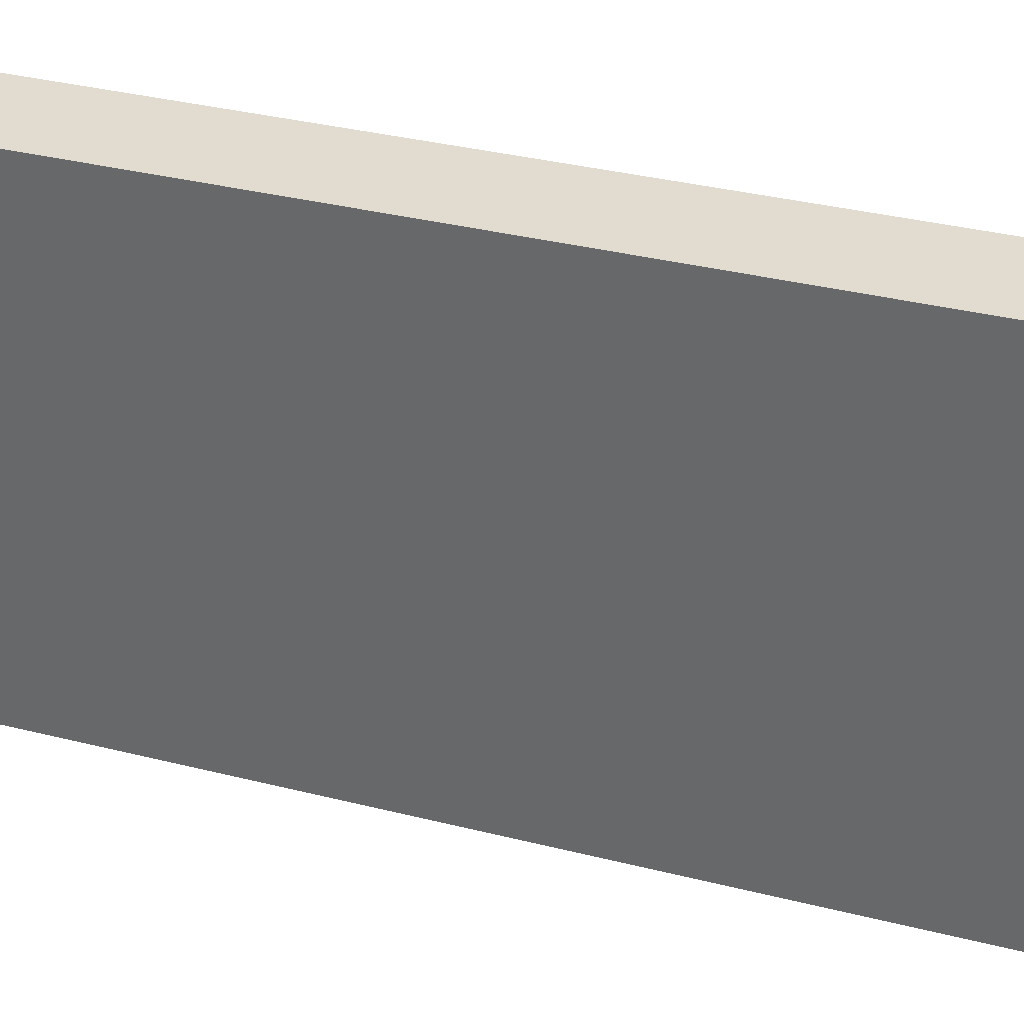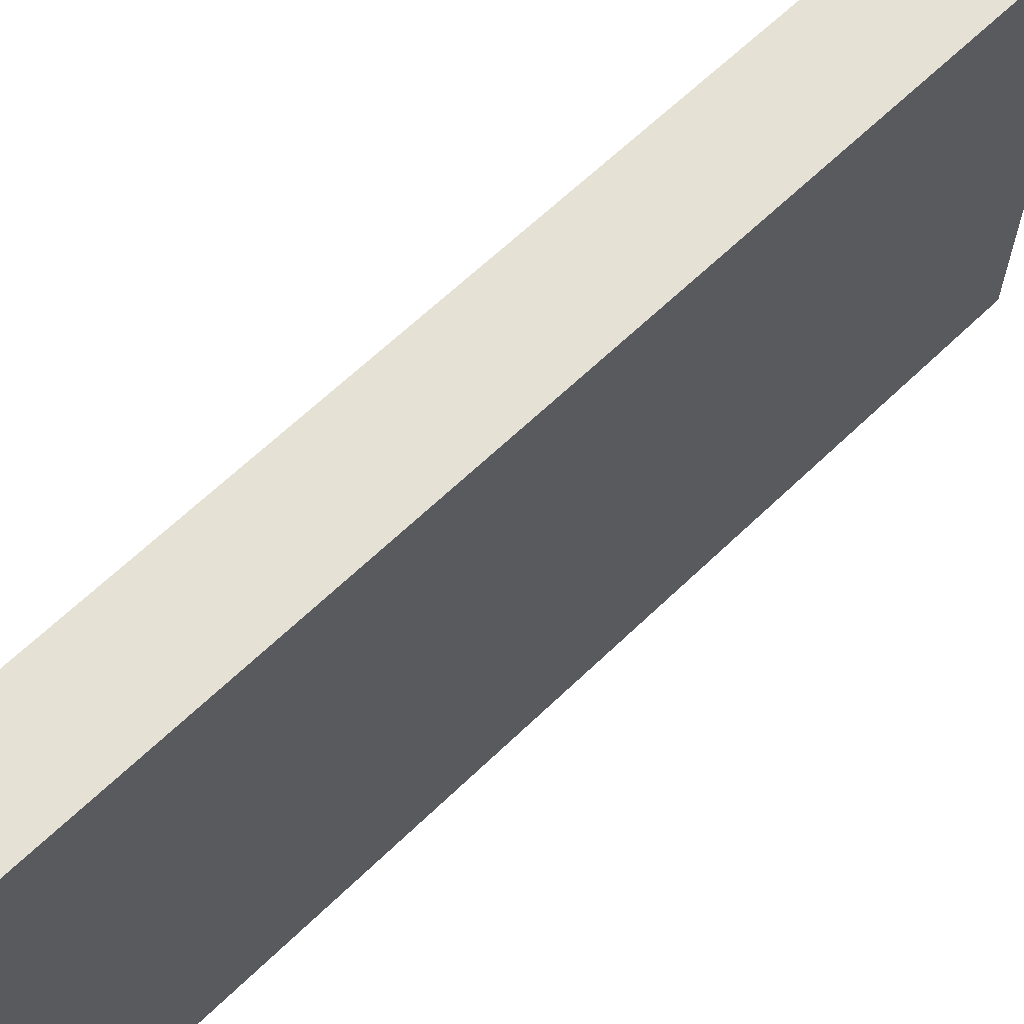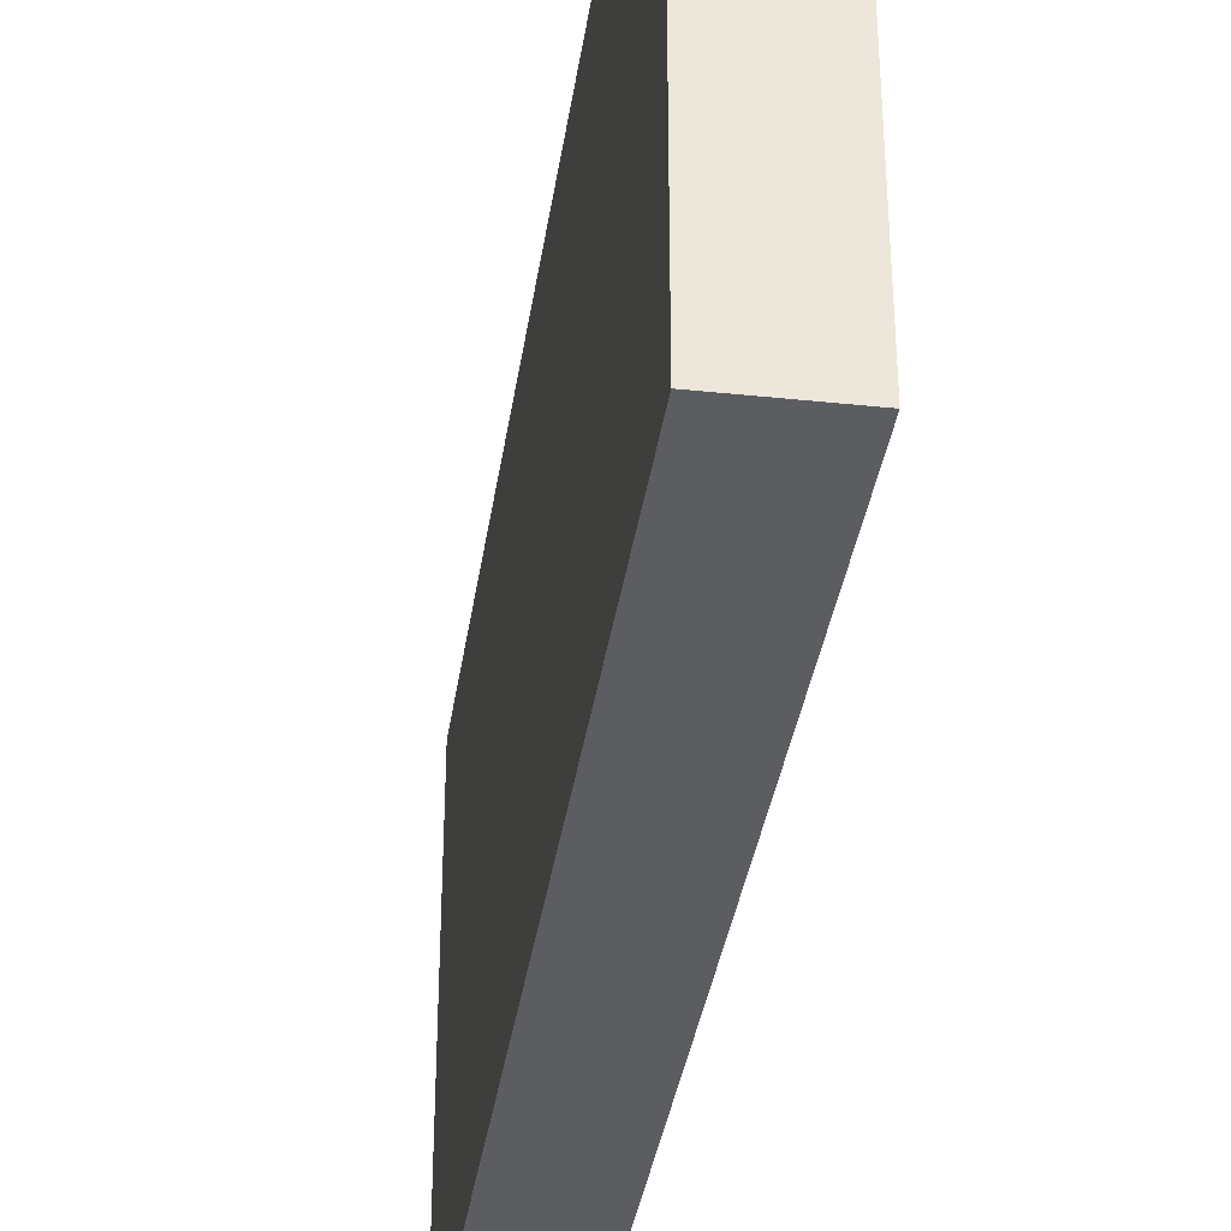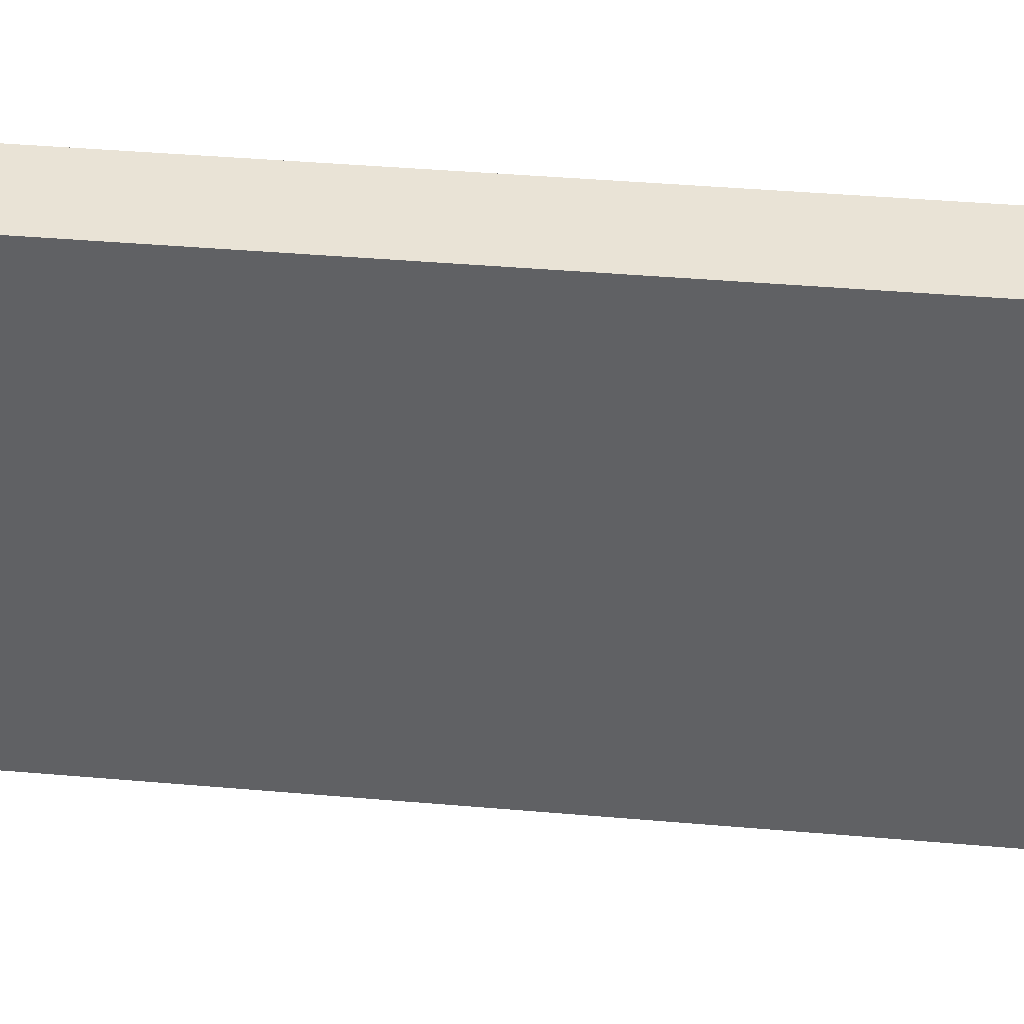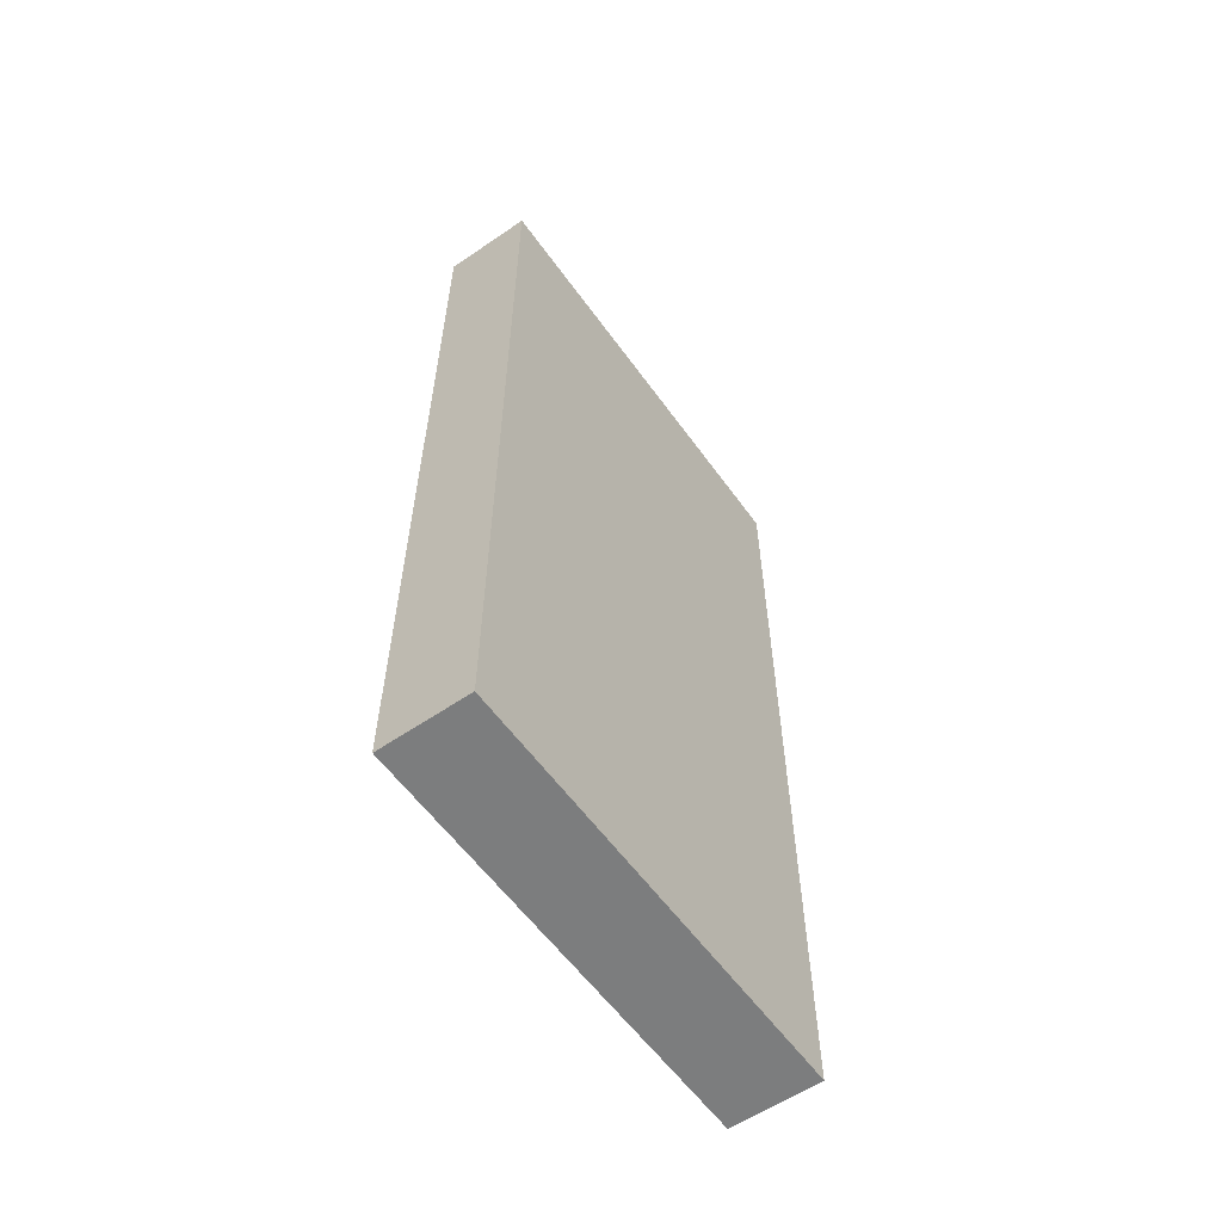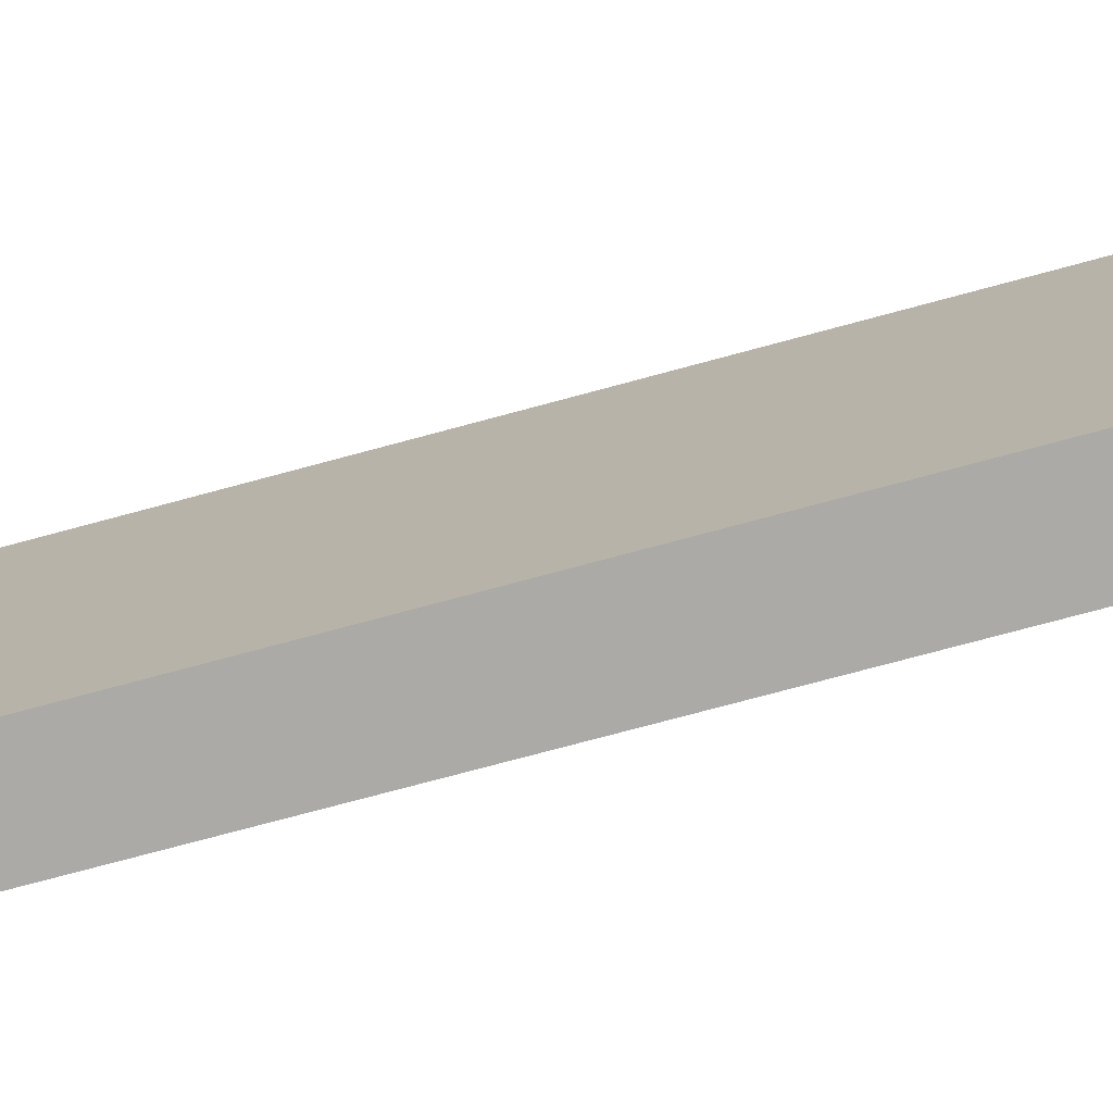
<metadata>
{"format":"obj","ext":"obj","renderer":"f3d","projection":"perspective","resolution":1024,"background":"white","views":[{"elev":34.5,"azim":-71.2,"up":"+Z"},{"elev":64.1,"azim":-134.2,"up":"+Z"},{"elev":-36.6,"azim":-8.4,"up":"+Z"},{"elev":41.8,"azim":96.0,"up":"+Z"},{"elev":-58.6,"azim":-144.5,"up":"+Y"},{"elev":-76.2,"azim":105.0,"up":"+Z"}]}
</metadata>
<code>
o 4046
v 2216 1888 13.45
v 2216 1888 13.45
v 2216 1888 13.45
v 2216 1888 13.4
v 2216 1888 13.4
v 2216 1888 13.4
v 2216 1888 13.45
v 2216 1888 13.45
v 2216 1888 13.45
v 2216 1888 13.4
v 2216 1888 13.45
v 2216 1888 13.4
v 2216 1888 13.4
v 2216 1888 13.4
v 2216 1888 13.4
v 2216 1888 13.4
v 2216 1888 13.45
v 2216 1888 13.4
v 2216 1888 13.45
v 2216 1888 13.4
v 2216 1888 13.4
v 2216 1888 13.45
v 2216 1888 13.4
v 2216 1888 13.4
v 2216 1888 13.45
v 2216 1888 13.45
v 2216 1888 13.4
v 2216 1888 13.45
v 2216 1888 13.45
f 1 2 3
f 1 4 5
f 6 2 7
f 8 9 7
f 10 7 11
f 12 13 14
f 14 15 16
f 17 15 18
f 19 20 21
f 22 23 20
f 24 25 26
f 27 28 29

</code>
